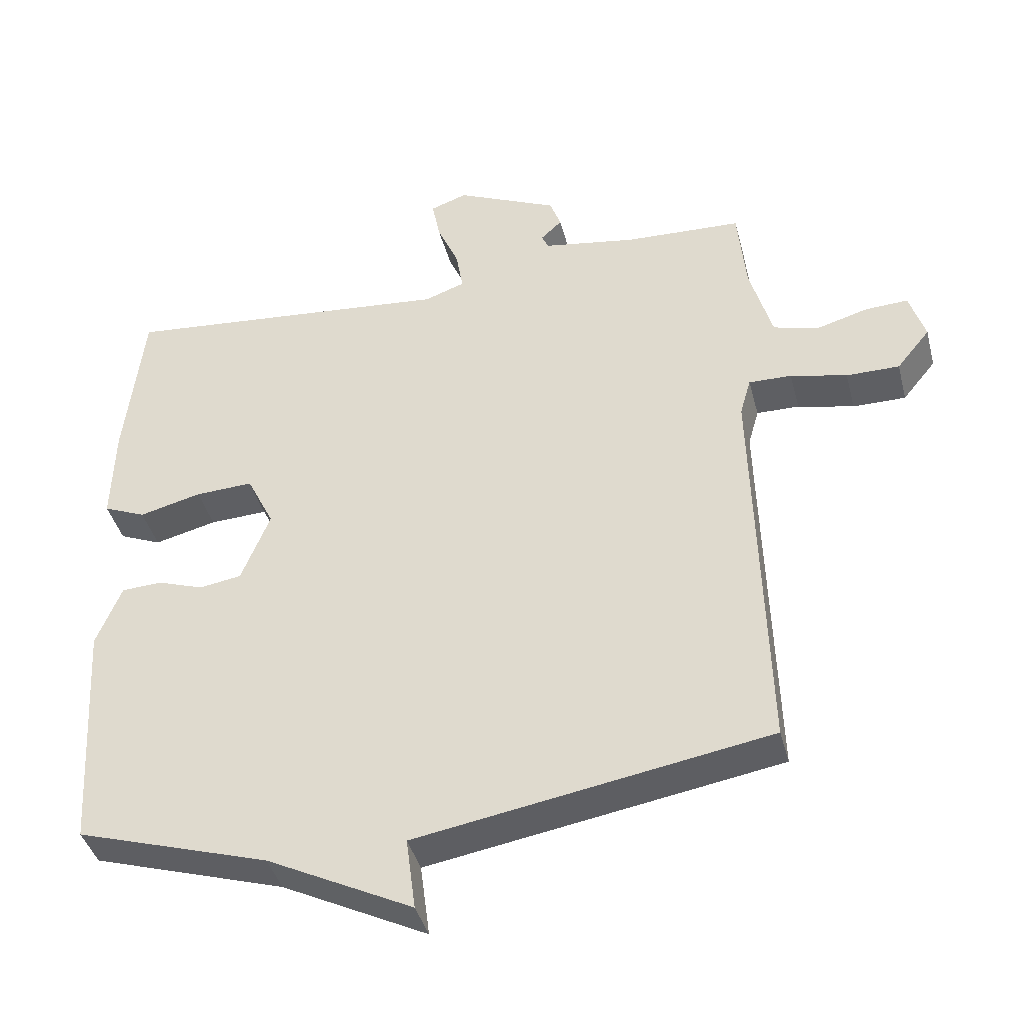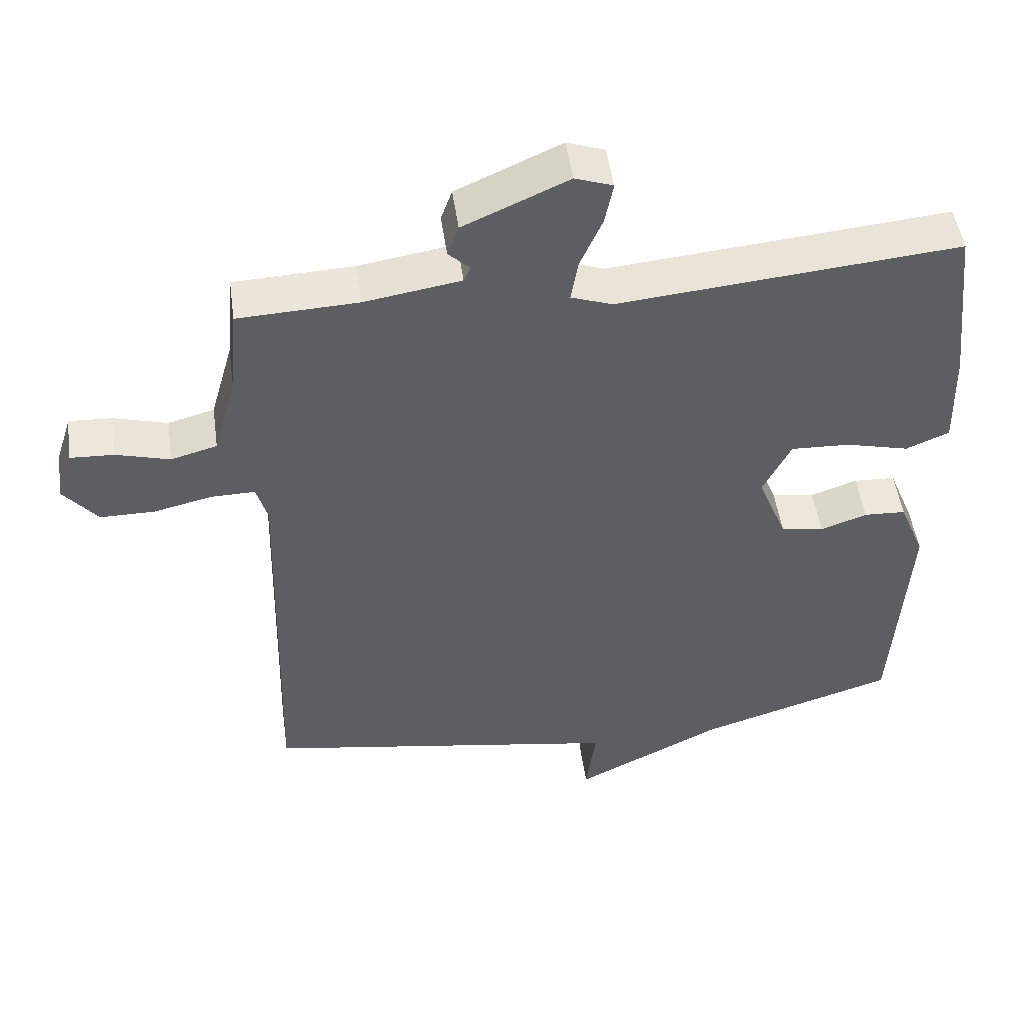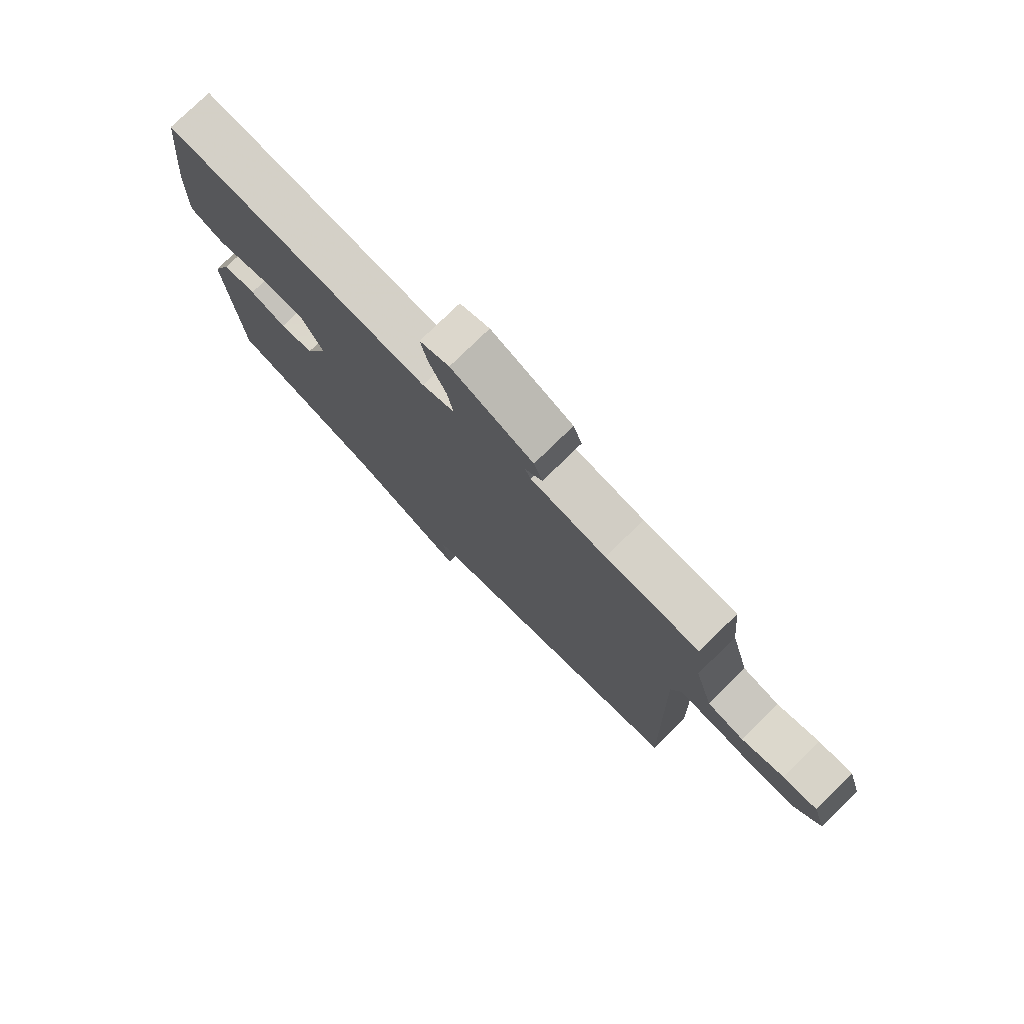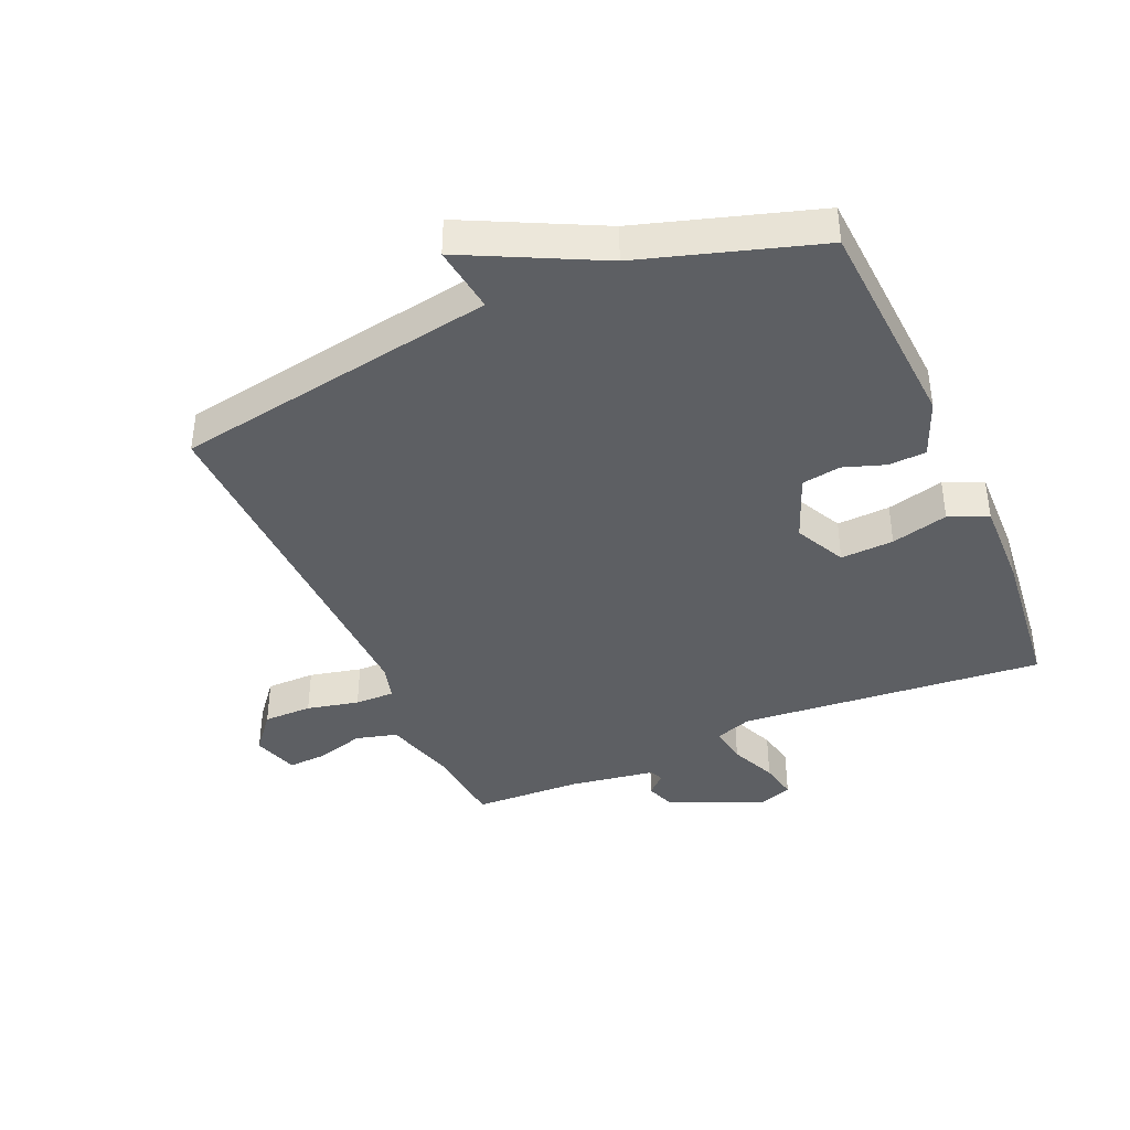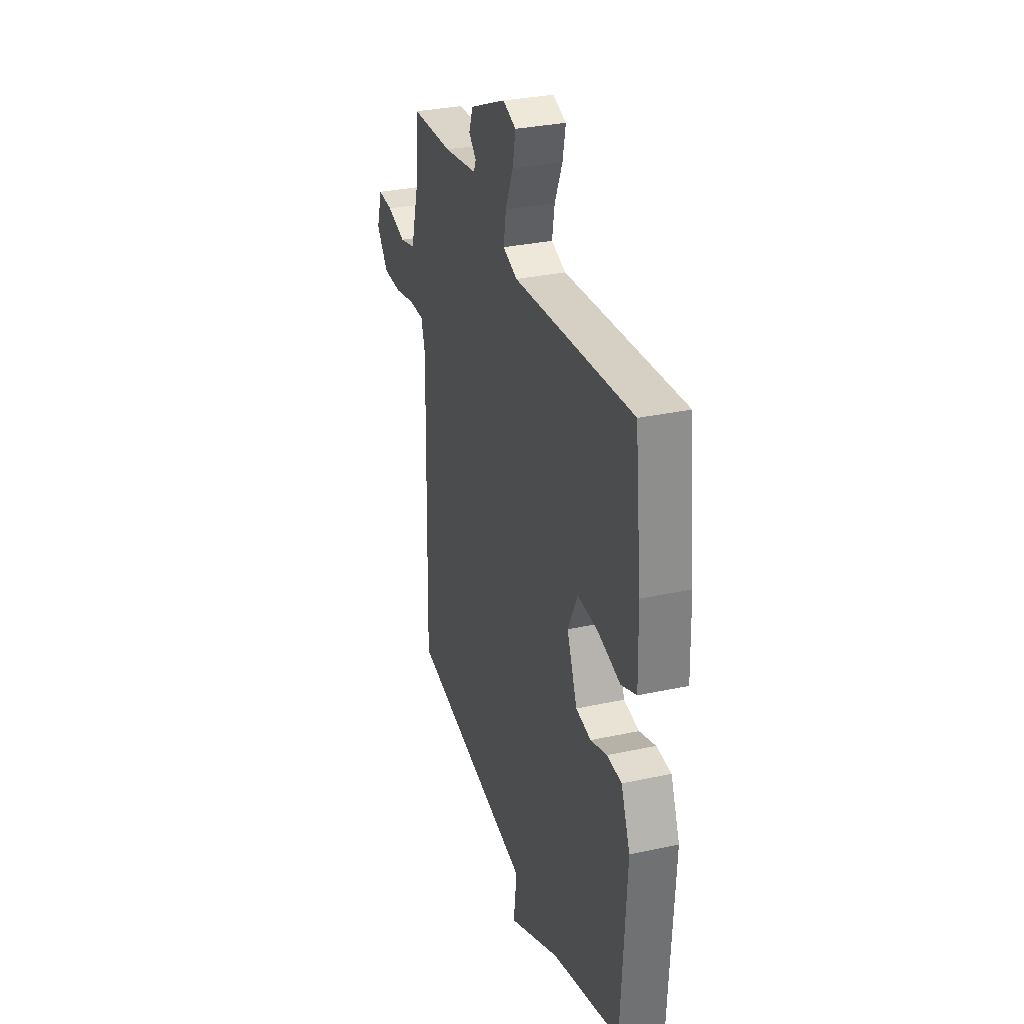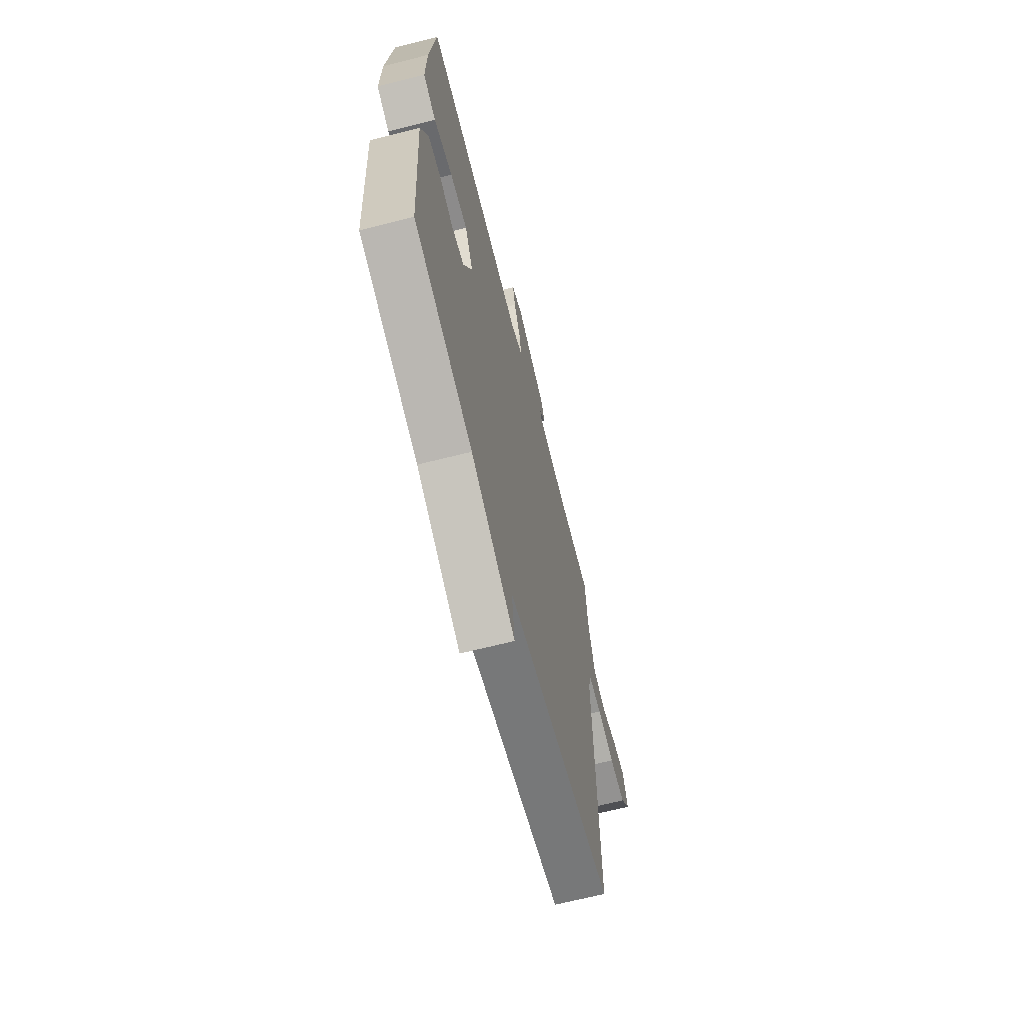
<metadata>
{"format":"obj","ext":"obj","renderer":"f3d","projection":"perspective","resolution":1024,"background":"white","views":[{"elev":-40.7,"azim":14.3,"up":"+Z"},{"elev":49.8,"azim":172.0,"up":"+Z"},{"elev":77.4,"azim":45.6,"up":"+Z"},{"elev":-40.3,"azim":-156.3,"up":"+Y"},{"elev":31.5,"azim":-107.1,"up":"+Z"},{"elev":-66.5,"azim":-75.7,"up":"+Z"}]}
</metadata>
<code>
v -0.5 0.07 -0.5
v -0.521 0.07 -0.151
v -0.484 0.07 -0.06
v -0.424 0.07 -0.057
v -0.357 0.07 -0.08
v -0.295 0.07 -0.07
v -0.253 0.07 0.035
v -0.293 0.07 0.116
v -0.378 0.07 0.112
v -0.469 0.07 0.089
v -0.531 0.07 0.115
v -0.527 0.07 0.259
v -0.5 0.07 0.5
v -0.013 0.07 0.456
v 0.046 0.07 0.477
v 0.036 0.07 0.538
v 0.004 0.07 0.612
v -0.008 0.07 0.673
v 0.046 0.07 0.692
v 0.196 0.07 0.625
v 0.212 0.07 0.58
v 0.181 0.07 0.551
v 0.191 0.07 0.529
v 0.329 0.07 0.507
v 0.5 0.07 0.5
v 0.512 0.07 0.37
v 0.545 0.07 0.253
v 0.611 0.07 0.235
v 0.688 0.07 0.257
v 0.75 0.07 0.26
v 0.773 0.07 0.187
v 0.724 0.07 0.127
v 0.646 0.07 0.127
v 0.563 0.07 0.146
v 0.5 0.07 0.147
v 0.484 0.07 0.091
v 0.5 0.07 -0.5
v -0.017 0.07 -0.588
v -0.003 0.07 -0.695
v -0.217 0.07 -0.588
v -0.5 0 -0.5
v -0.521 0 -0.151
v -0.484 0 -0.06
v -0.424 0 -0.057
v -0.357 0 -0.08
v -0.295 0 -0.07
v -0.253 0 0.035
v -0.293 0 0.116
v -0.378 0 0.112
v -0.469 0 0.089
v -0.531 0 0.115
v -0.527 0 0.259
v -0.5 0 0.5
v -0.013 0 0.456
v 0.046 0 0.477
v 0.036 0 0.538
v 0.004 0 0.612
v -0.008 0 0.673
v 0.046 0 0.692
v 0.196 0 0.625
v 0.212 0 0.58
v 0.181 0 0.551
v 0.191 0 0.529
v 0.329 0 0.507
v 0.5 0 0.5
v 0.512 0 0.37
v 0.545 0 0.253
v 0.611 0 0.235
v 0.688 0 0.257
v 0.75 0 0.26
v 0.773 0 0.187
v 0.724 0 0.127
v 0.646 0 0.127
v 0.563 0 0.146
v 0.5 0 0.147
v 0.484 0 0.091
v 0.5 0 -0.5
v -0.017 0 -0.588
v -0.003 0 -0.695
v -0.217 0 -0.588
f 38 39 40
f 40 1 2
f 38 40 2
f 37 38 2
f 36 37 2
f 35 36 2
f 32 33 34
f 31 32 34
f 30 31 34
f 29 30 34
f 28 29 34
f 27 28 34 35
f 26 27 35
f 24 25 26 35
f 23 24 35
f 20 21 22
f 19 20 22
f 18 19 22
f 17 18 22
f 16 17 22
f 15 16 22 23
f 12 13 14
f 11 12 14
f 10 11 14
f 9 10 14
f 8 9 14 15
f 15 23 35
f 8 15 35
f 7 8 35
f 2 3 4 5
f 2 5 6
f 35 2 6
f 6 7 35
f 80 79 78
f 42 41 80
f 42 80 78
f 42 78 77
f 42 77 76
f 42 76 75
f 74 73 72
f 74 72 71
f 74 71 70
f 74 70 69
f 74 69 68
f 75 74 68 67
f 75 67 66
f 75 66 65 64
f 75 64 63
f 62 61 60
f 62 60 59
f 62 59 58
f 62 58 57
f 62 57 56
f 63 62 56 55
f 54 53 52
f 54 52 51
f 54 51 50
f 54 50 49
f 55 54 49 48
f 75 63 55
f 75 55 48
f 75 48 47
f 45 44 43 42
f 46 45 42
f 46 42 75
f 75 47 46
f 1 41 42 2
f 2 42 43 3
f 3 43 44 4
f 4 44 45 5
f 5 45 46 6
f 6 46 47 7
f 7 47 48 8
f 8 48 49 9
f 9 49 50 10
f 10 50 51 11
f 11 51 52 12
f 12 52 53 13
f 13 53 54 14
f 14 54 55 15
f 15 55 56 16
f 16 56 57 17
f 17 57 58 18
f 18 58 59 19
f 19 59 60 20
f 20 60 61 21
f 21 61 62 22
f 22 62 63 23
f 23 63 64 24
f 24 64 65 25
f 25 65 66 26
f 26 66 67 27
f 27 67 68 28
f 28 68 69 29
f 29 69 70 30
f 30 70 71 31
f 31 71 72 32
f 32 72 73 33
f 33 73 74 34
f 34 74 75 35
f 35 75 76 36
f 36 76 77 37
f 37 77 78 38
f 38 78 79 39
f 39 79 80 40
f 40 80 41 1

</code>
